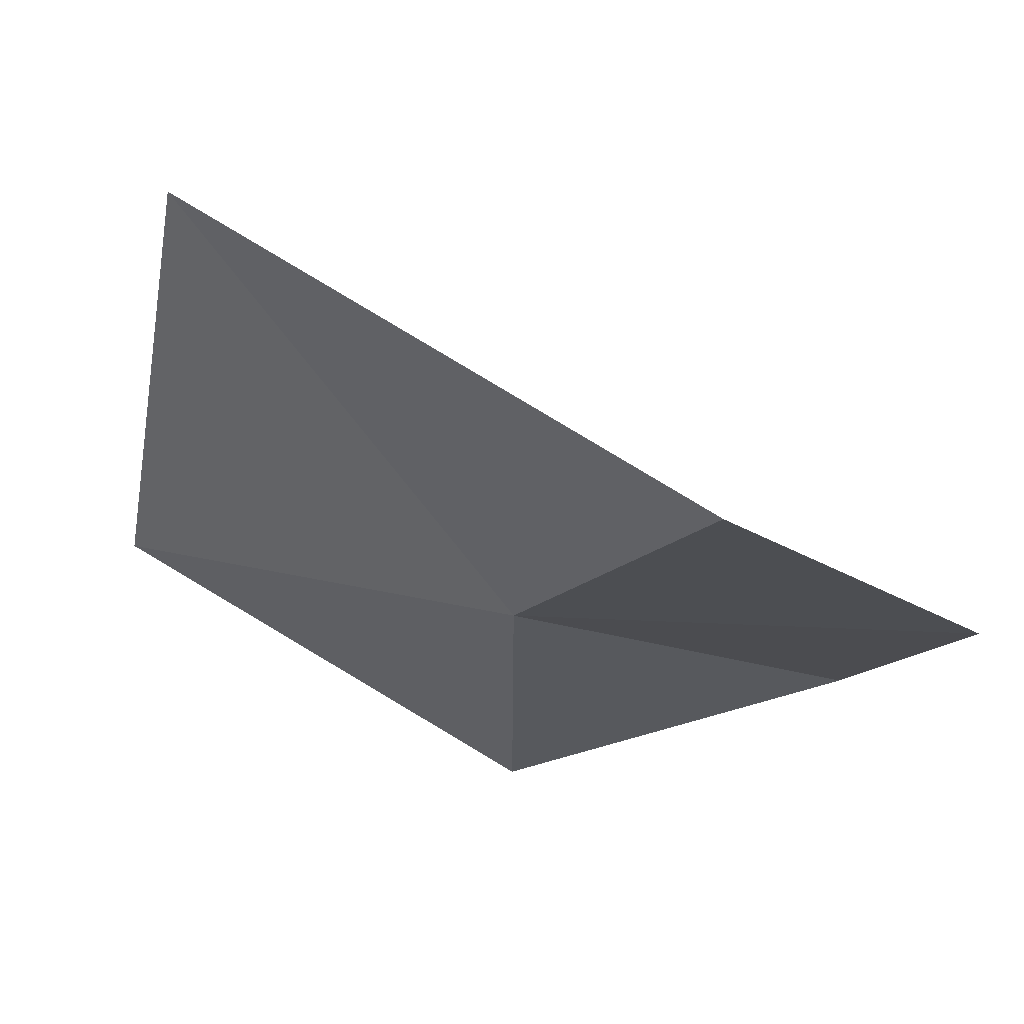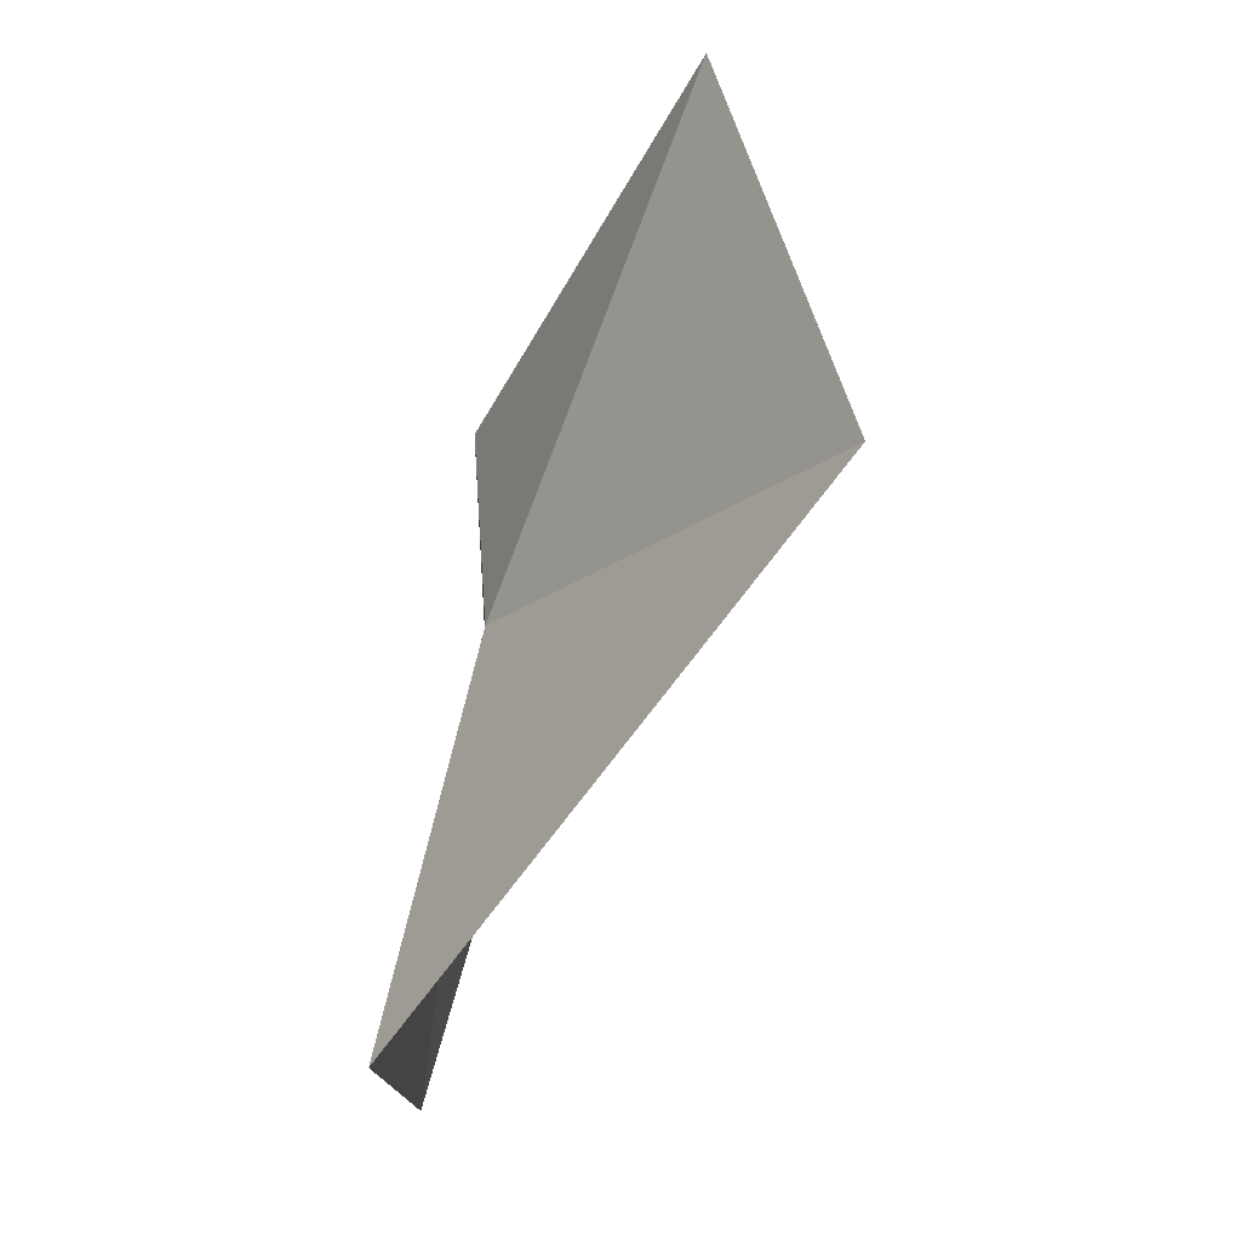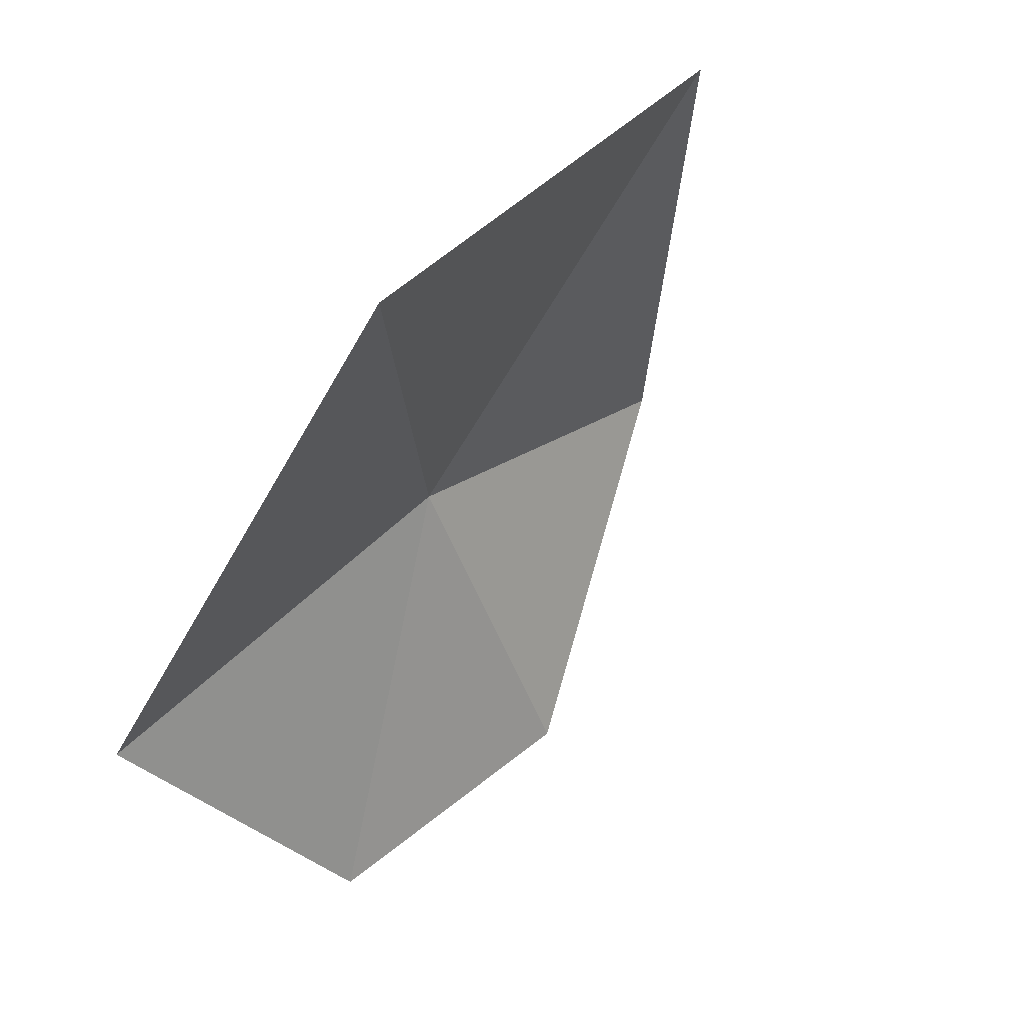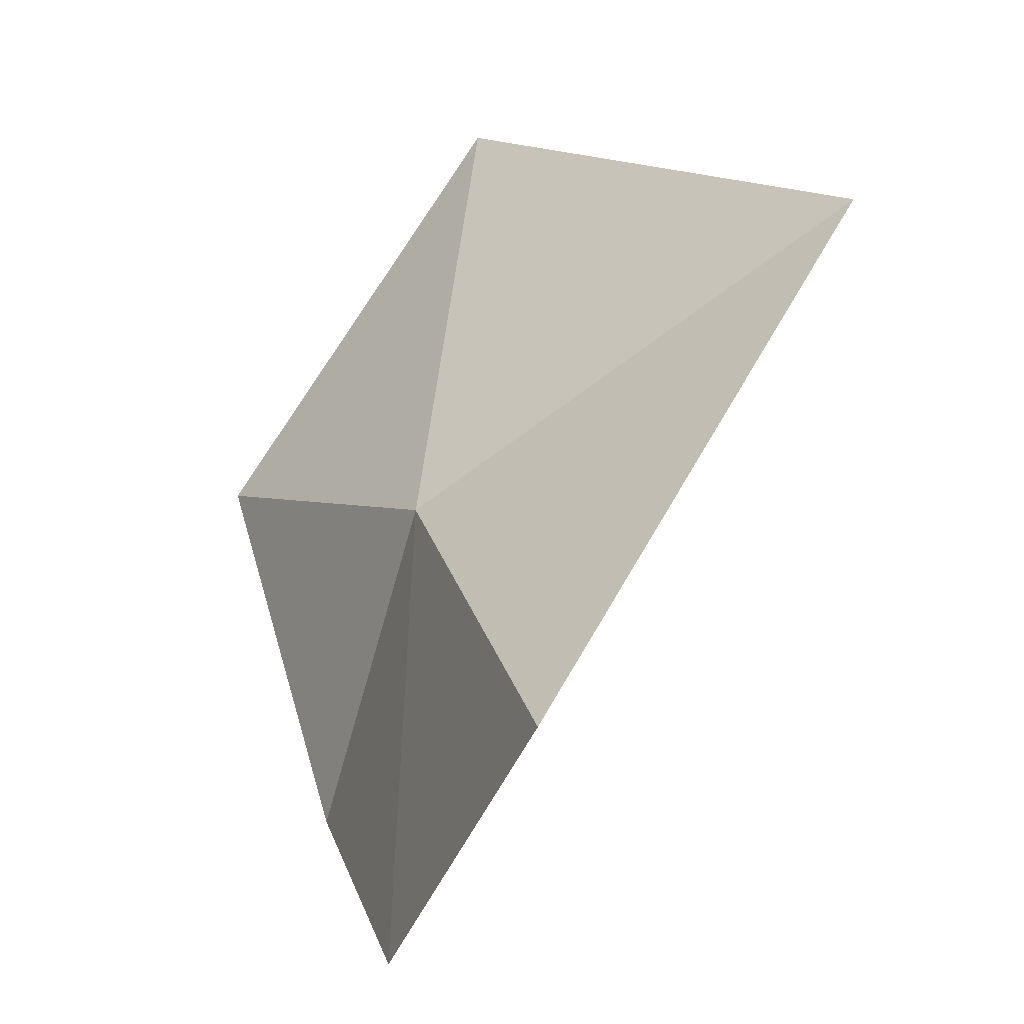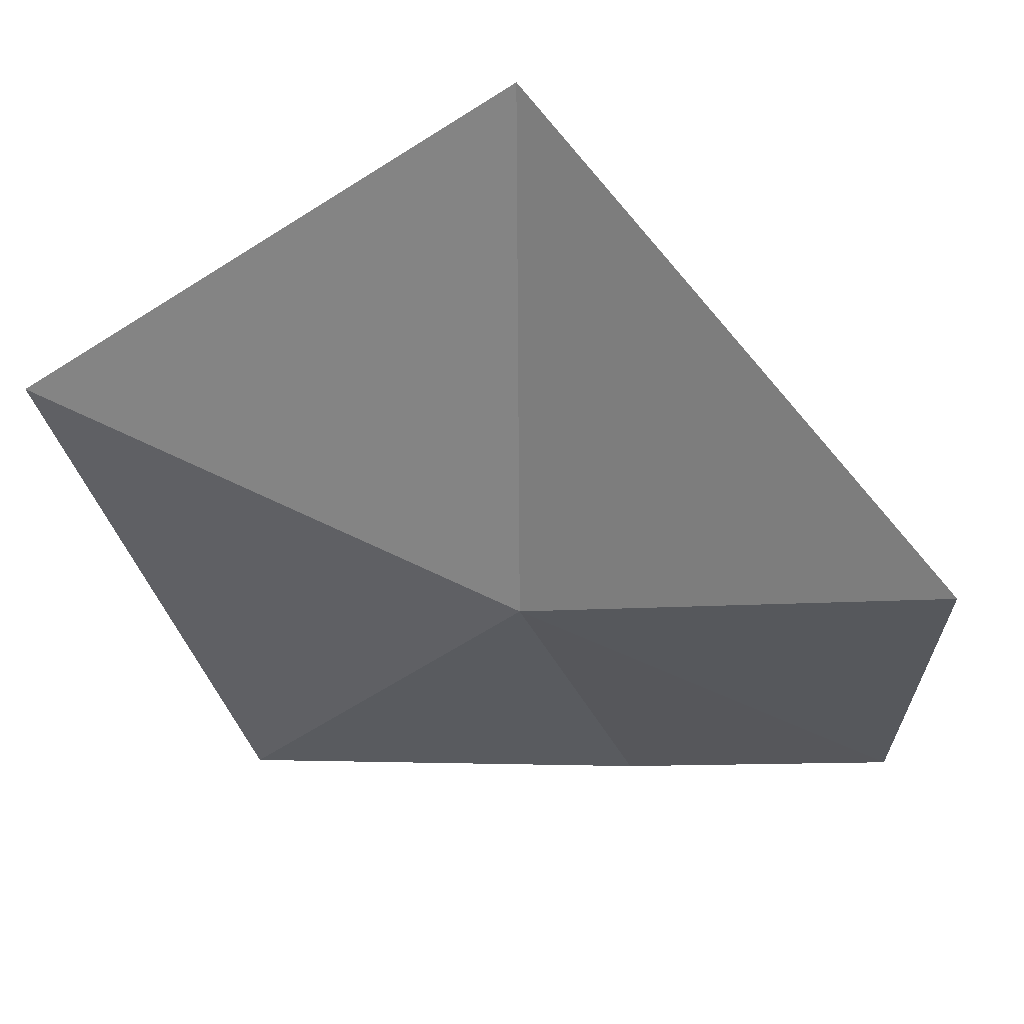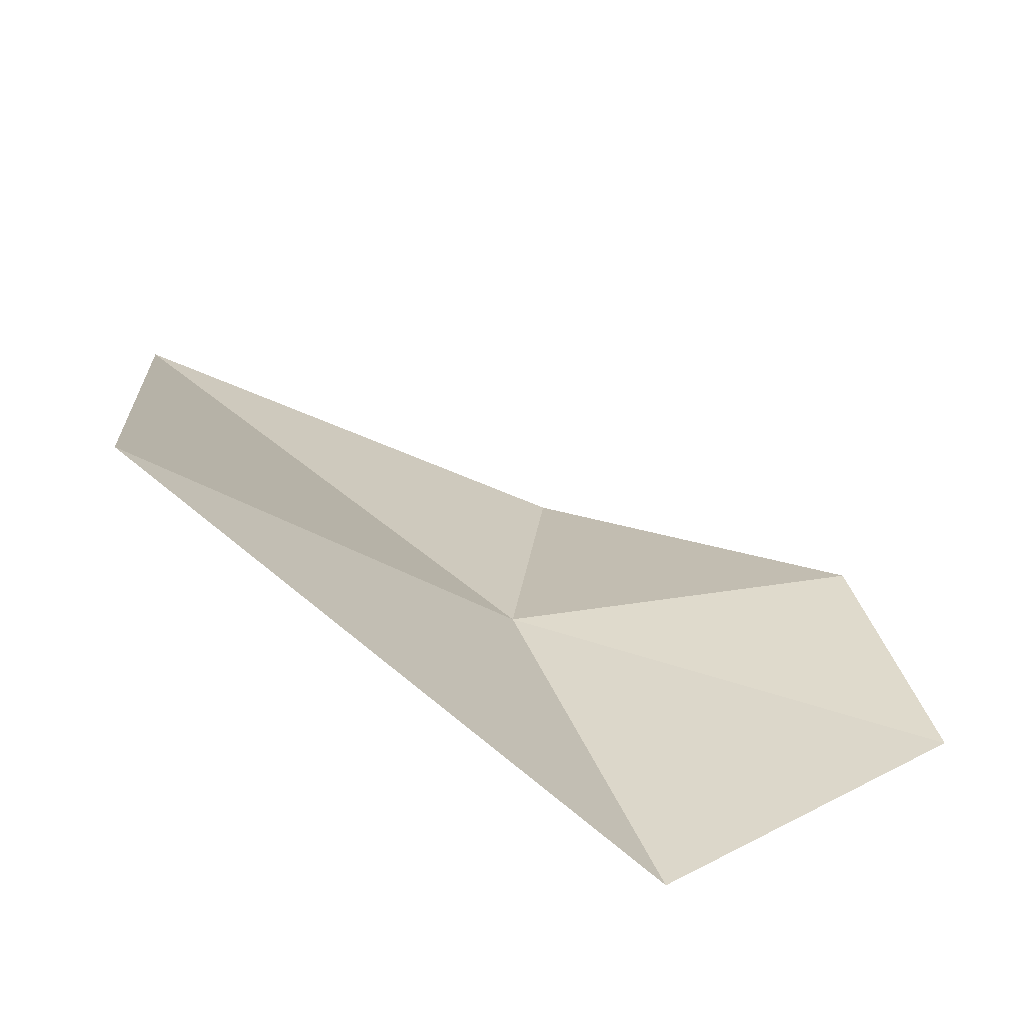
<metadata>
{"format":"obj","ext":"obj","renderer":"f3d","projection":"perspective","resolution":1024,"background":"white","views":[{"elev":-23.6,"azim":-84.4,"up":"+Z"},{"elev":22.6,"azim":-88.4,"up":"+Y"},{"elev":14.8,"azim":-45.8,"up":"+Y"},{"elev":-4.0,"azim":-118.4,"up":"+Y"},{"elev":-29.6,"azim":-129.6,"up":"+Z"},{"elev":22.7,"azim":-78.9,"up":"+Z"}]}
</metadata>
<code>
v 0.3504 -0.8924 0.0907
v 0.3934 -0.9632 0.08858
v 0.3354 -0.9892 0.07736
v 0.4357 -0.8837 0.08232
v 0.398 -0.7945 0.1309
v 0.2691 -0.9382 0.07634
v 0.2763 -0.83 0.1555
f 1 3 2
f 1 4 5
f 1 5 7
f 1 6 3
f 1 2 4
f 1 7 6

</code>
